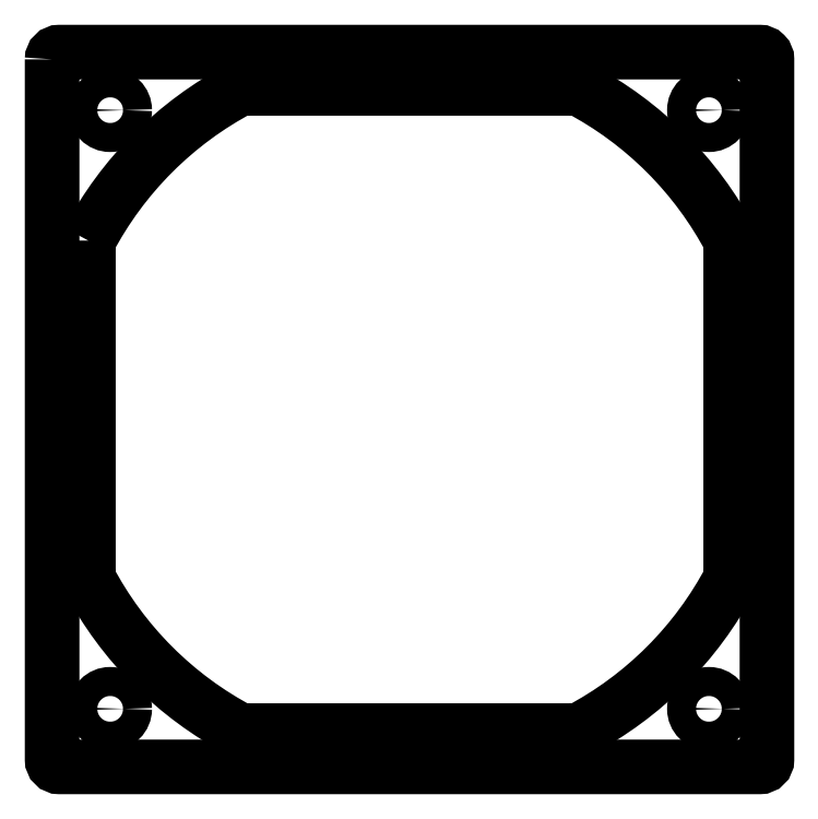
<metadata>
{"format":"dxf","ext":"dxf","renderer":"ezdxf+matplotlib","layout":"modelspace","background":"white","min_lineweight":24,"dpi":150}
</metadata>
<code>
0
SECTION
2
ENTITIES
0
CIRCLE
8
0
10
8.75
20
13.2
30
0
40
2
210
0
220
0
230
1
0
CIRCLE
8
0
10
91.25
20
13.2
30
0
40
2
210
0
220
0
230
1
0
CIRCLE
8
0
10
8.75
20
-69.3
30
0
40
2
210
0
220
0
230
1
0
CIRCLE
8
0
10
91.25
20
-69.3
30
0
40
2
210
0
220
0
230
1
0
LWPOLYLINE
8
0
90
8
70
1
43
0
10
5.75
20
-4.773
42
-0.1517
10
26.72
20
16.2
10
73.28
20
16.2
42
-0.1517
10
94.25
20
-4.773
10
94.25
20
-51.33
42
-0.1517
10
73.28
20
-72.3
10
26.72
20
-72.3
42
-0.1517
10
5.75
20
-51.33
0
LWPOLYLINE
8
0
90
8
70
1
43
0
10
0.75
20
20.2
42
-0.4142
10
1.75
20
21.2
10
98.25
20
21.2
42
-0.4142
10
99.25
20
20.2
10
99.25
20
-76.3
42
-0.4142
10
98.25
20
-77.3
10
1.75
20
-77.3
42
-0.4142
10
0.75
20
-76.3
0
ENDSEC
0
EOF

</code>
